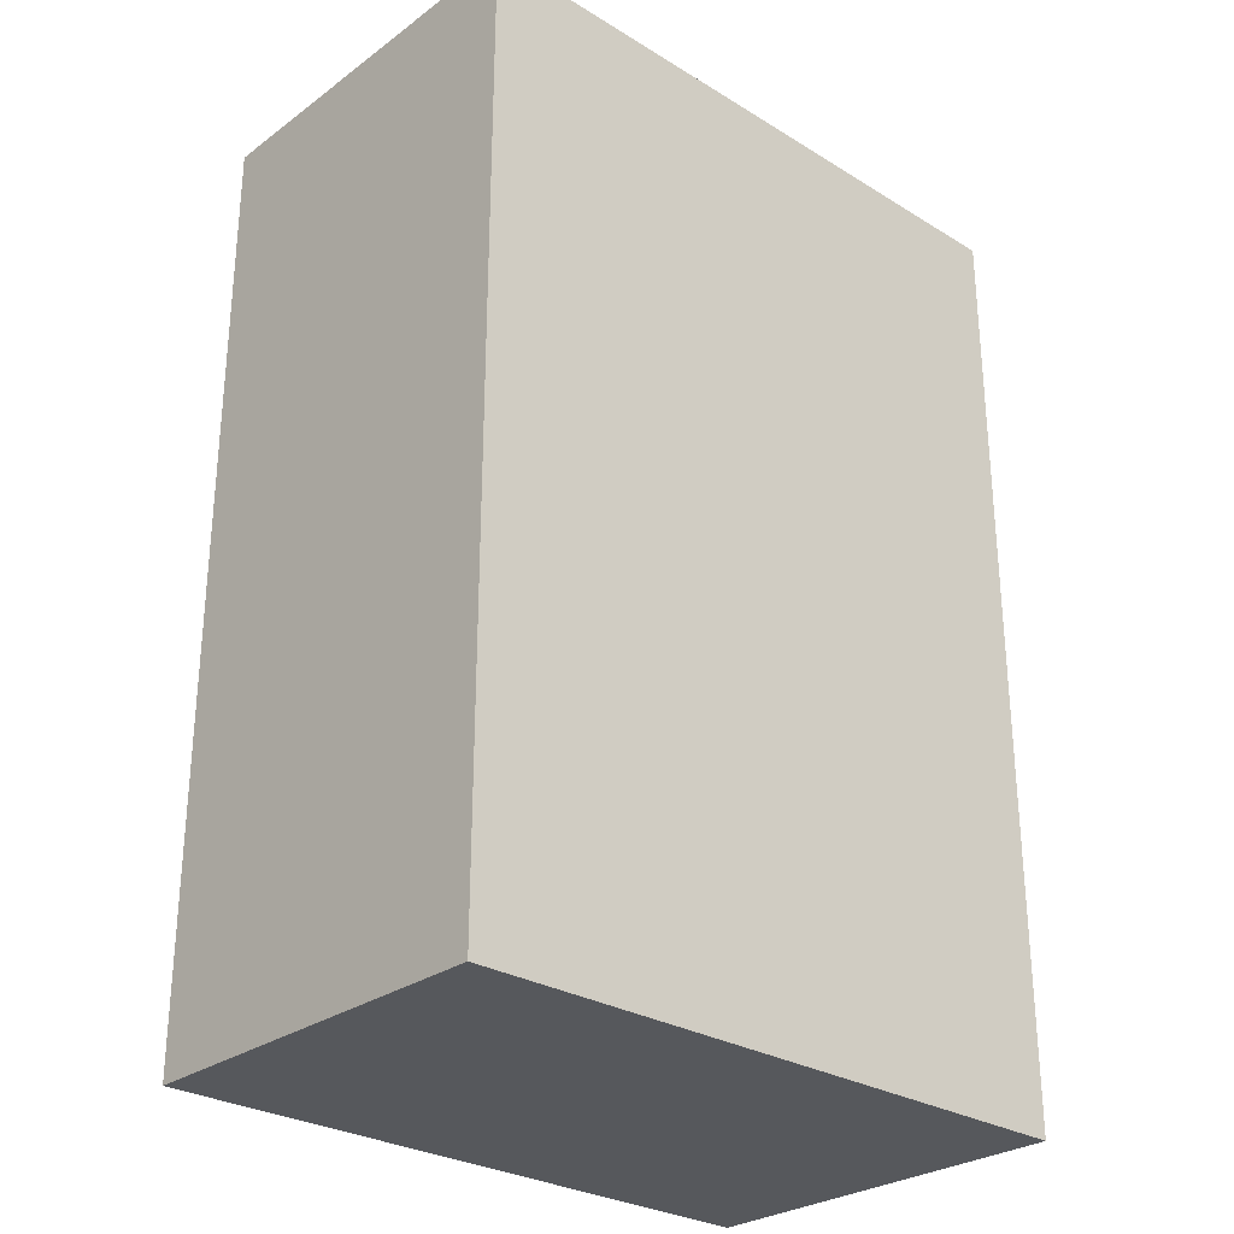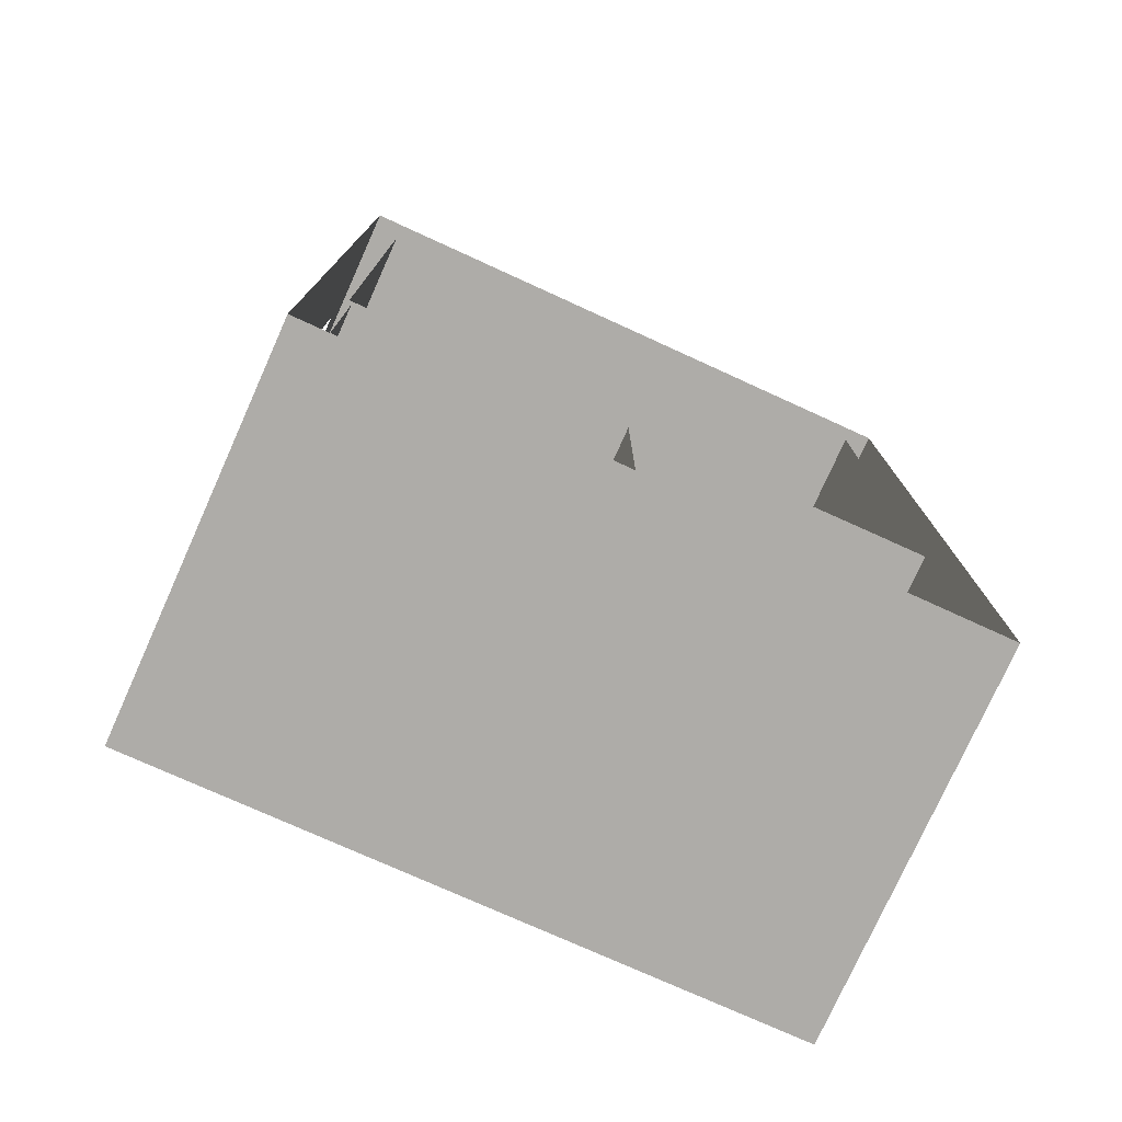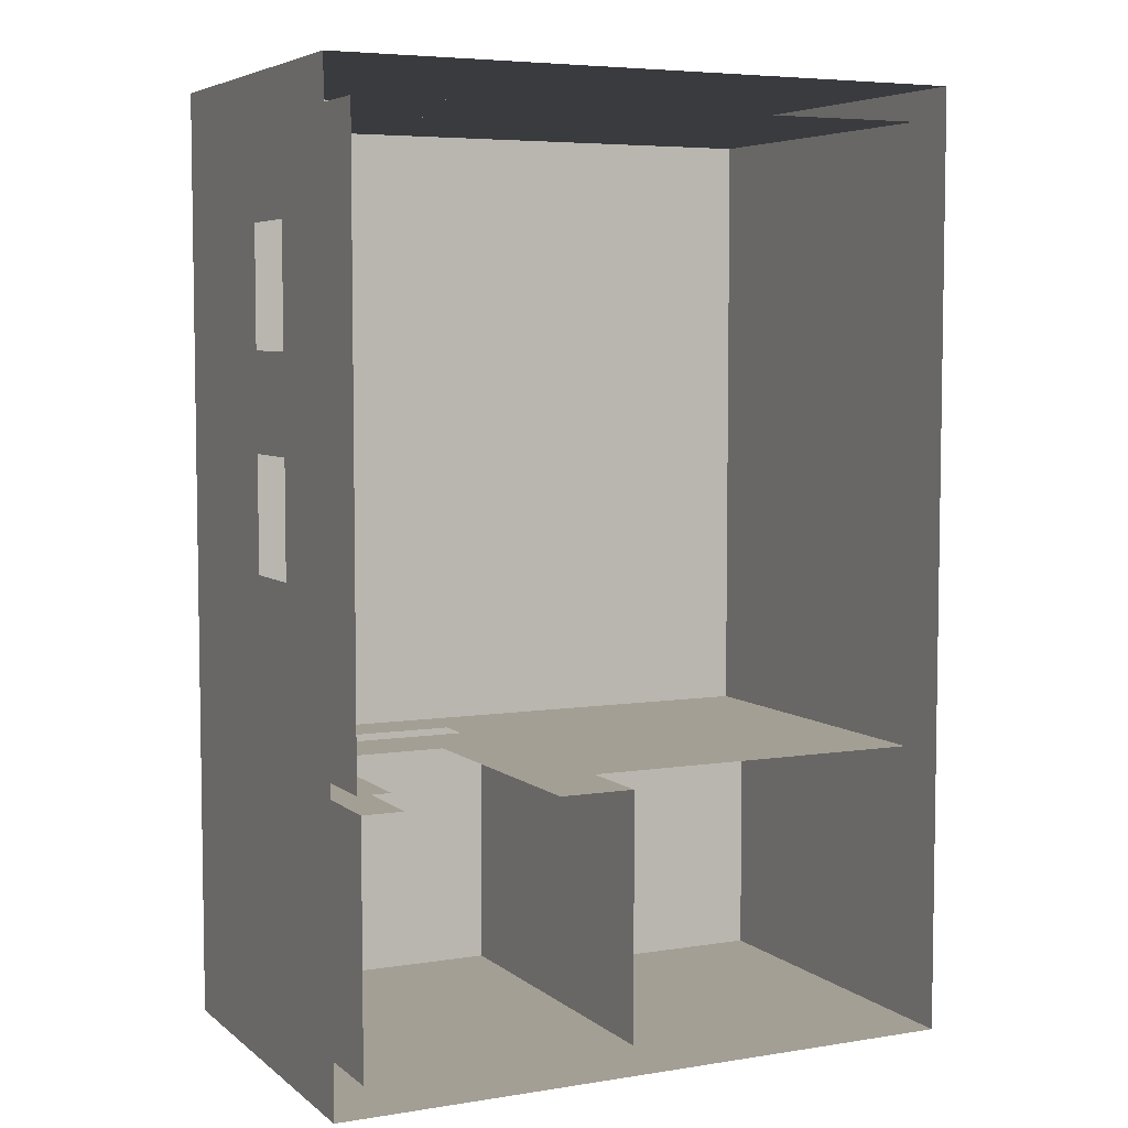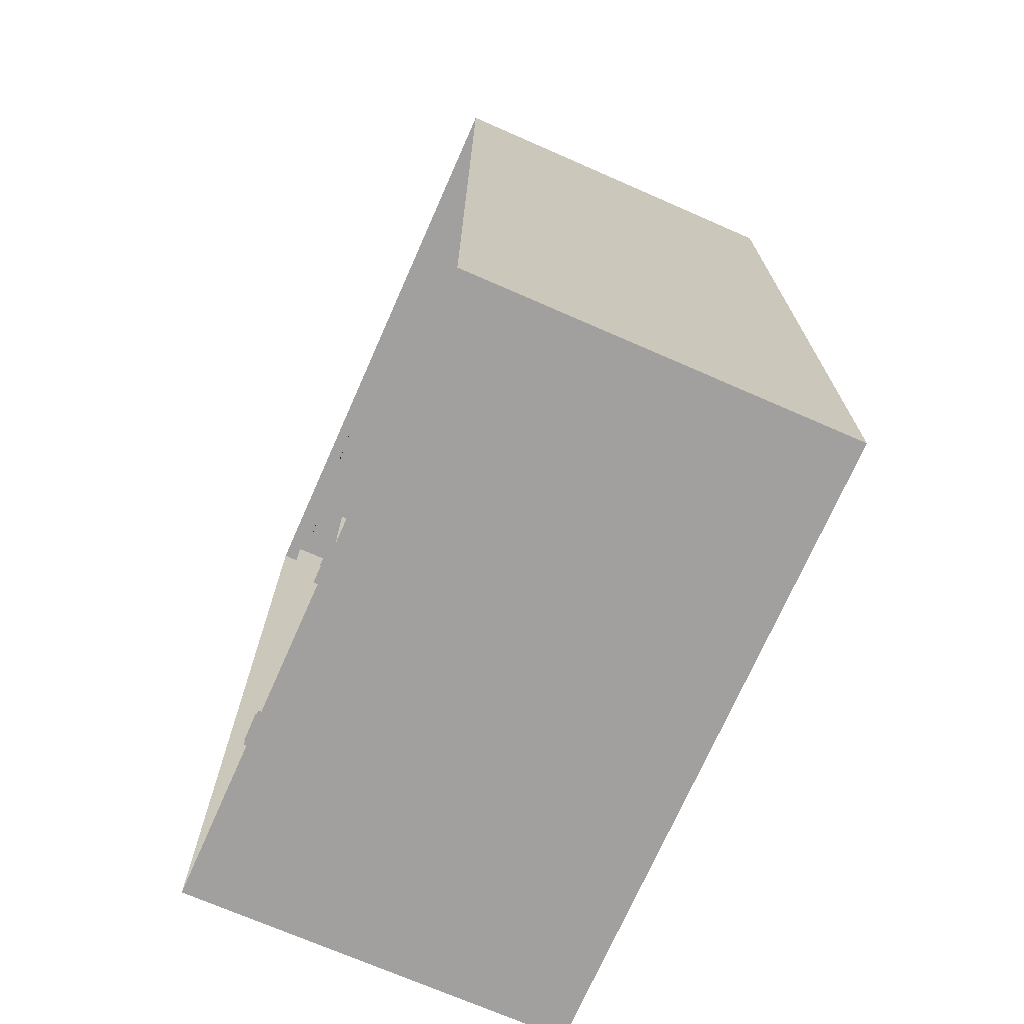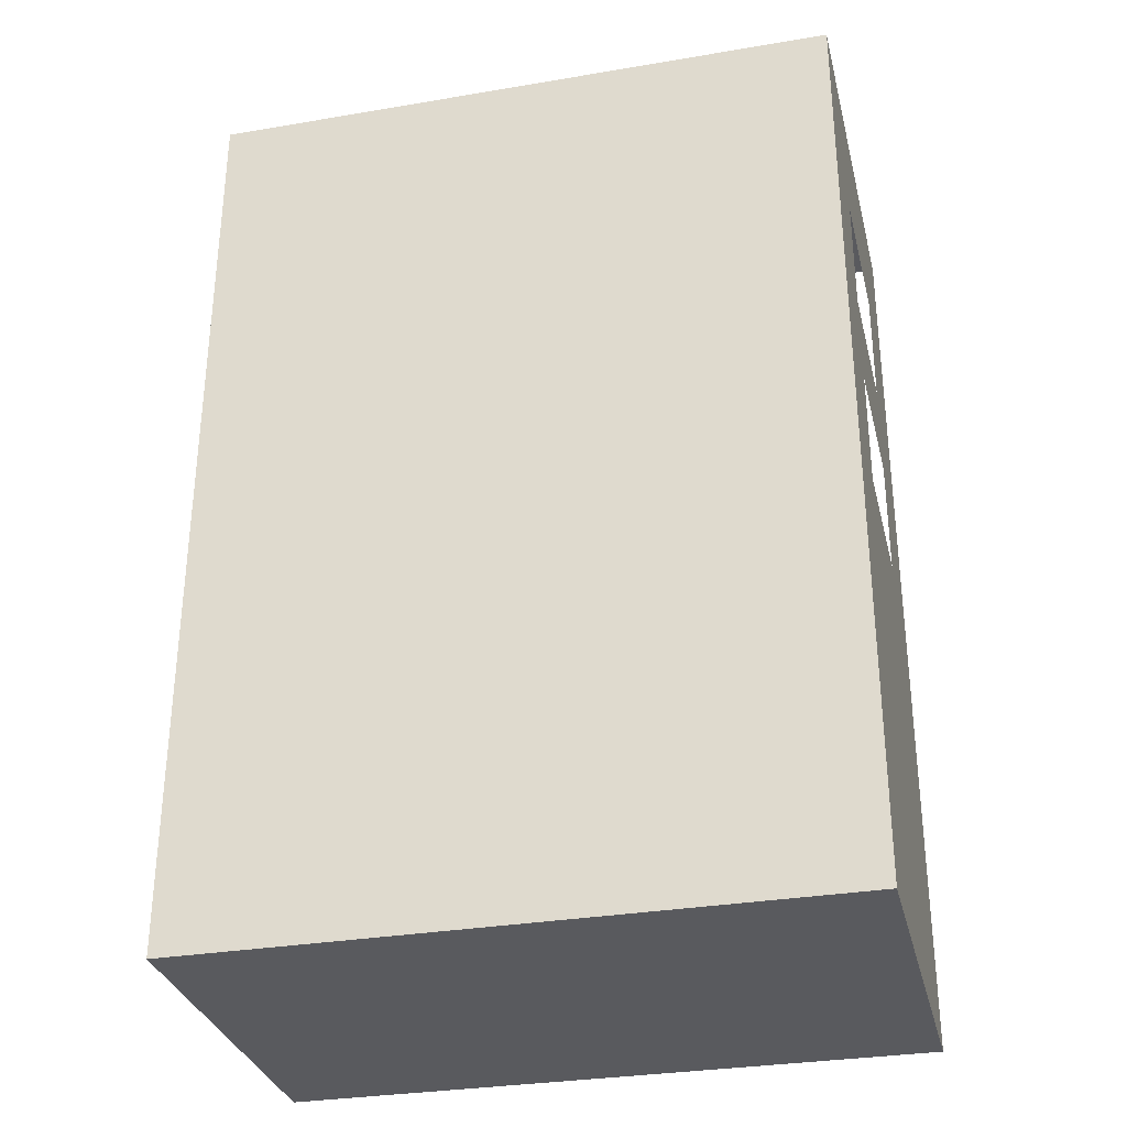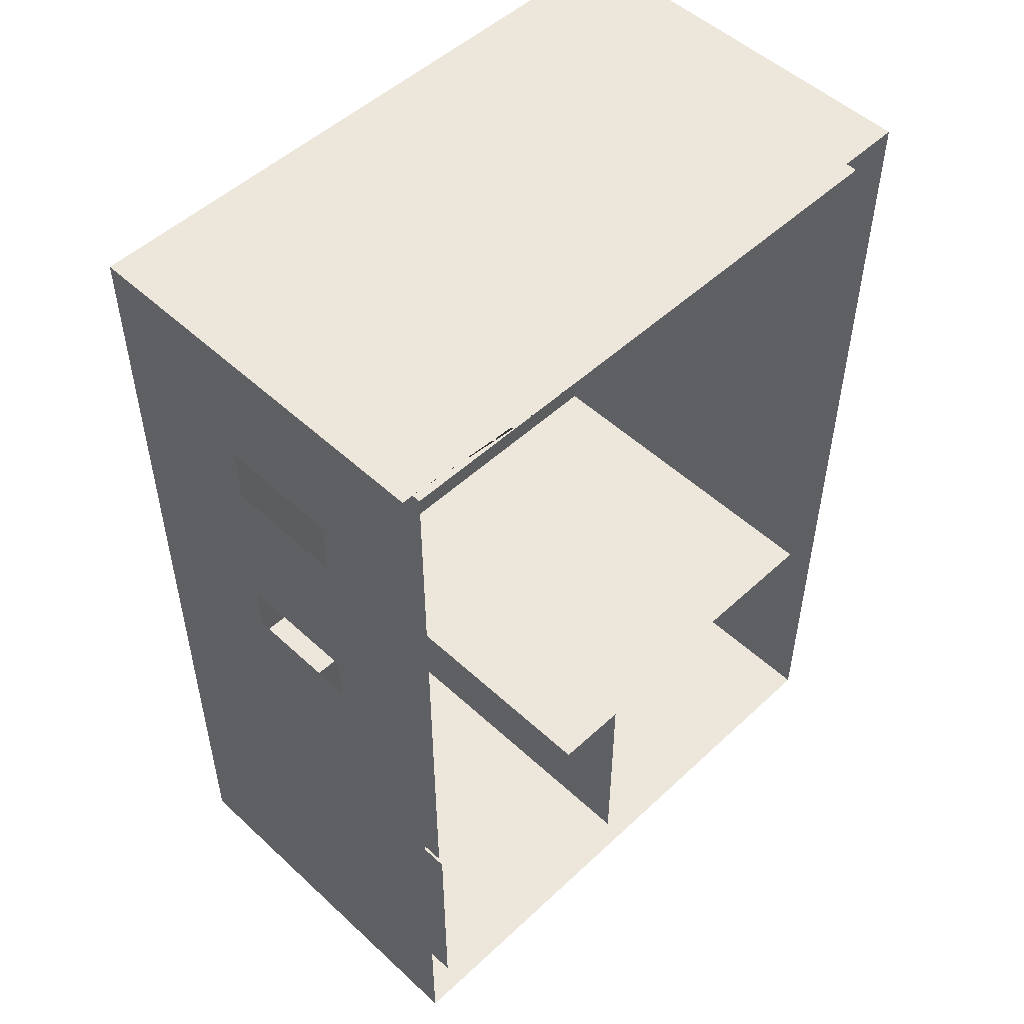
<metadata>
{"format":"obj","ext":"obj","renderer":"f3d","projection":"perspective","resolution":1024,"background":"white","views":[{"elev":-28.3,"azim":137.4,"up":"+Z"},{"elev":-76.8,"azim":-24.2,"up":"+Z"},{"elev":5.6,"azim":-25.8,"up":"+Z"},{"elev":-71.8,"azim":66.4,"up":"+Z"},{"elev":-31.8,"azim":-166.6,"up":"+Z"},{"elev":51.5,"azim":-45.0,"up":"+Z"}]}
</metadata>
<code>
v -2.851 0 0.7128
v 1.777 0 0.7128
v -2.851 0 -4.168
v 1.777 0 -4.168
v -1.787 0 0.7128
v -0.3611 0 0.7128
v -1.015 0 -4.168
v -2.726 0 -4.168
v -0.6423 0 -6.277
v -2.821 0 -6.277
v -0.6423 0 -4.311
v -2.821 0 -4.311
v -1.502 0 0.7128
v -2.298 0 -6.277
v -2.486 0 -4.311
v -0.6462 0 0.7128
v -1.443 0 -6.277
v -1.254 0 -4.311
v 1.777 2.851 0.7128
v 1.777 2.851 -4.168
v -1.787 2.851 0.7128
v -0.3611 2.851 0.7128
v -1.015 2.851 -4.168
v -2.726 2.851 -4.168
v -0.6423 2.851 -6.277
v -2.821 2.851 -6.277
v -0.6423 2.851 -4.311
v -2.821 2.851 -4.311
v -1.502 2.851 0.7128
v -2.486 2.851 -4.168
v -2.298 2.851 -6.277
v -2.486 2.851 -4.311
v -0.6462 2.851 0.7128
v -1.254 2.851 -4.168
v -1.443 2.851 -6.277
v -1.254 2.851 -4.311
v -2.851 2.851 -1.711
v -2.851 0.8554 0.7128
v -2.851 1.996 0.7128
v -2.851 1.996 -4.168
v -2.851 2.851 -2.566
v -2.851 0 -1.711
v -2.851 0 -1.14
v -2.851 0 -0.2851
v -2.851 2.851 0.7128
v -2.851 0 -2.566
v -2.851 2.851 -4.168
v -2.851 2.851 -0.2851
v -2.851 2.851 -1.14
v -2.851 2.123 -1.768
v -2.851 0.8554 -4.168
v -2.851 0.7541 -1.768
v -2.851 0.7541 -1.083
v -2.851 2.123 -1.083
v -2.851 0.7541 -0.05702
v -2.851 2.123 -0.05702
v -2.851 0.7271 0.7128
v -2.851 0.6002 -2.794
v -2.851 0.6002 -1.083
v -2.851 0.6002 -1.768
v -2.851 0.6002 -0.05702
v -2.851 0.7271 -4.168
v -2.589 0.07128 -4.168
v -1.573 0.07128 0.7128
v -1.573 2.281 0.7128
v -2.589 2.236 -4.168
v -1.573 2.851 0.7128
v -2.589 2.851 -4.168
v -1.443 2.236 -6.277
v -0.6423 2.236 -6.277
v 1.777 2.281 0.7128
v -0.3611 2.281 0.7128
v -2.298 2.236 -6.277
v -0.6423 2.236 -4.311
v -1.254 2.236 -4.311
v 1.777 2.236 -4.168
v -2.821 2.236 -6.277
v -2.726 2.236 -4.168
v -2.486 2.236 -4.311
v -1.787 2.281 0.7128
v -2.821 2.236 -4.311
v -0.6462 2.281 0.7128
v -1.015 2.236 -4.168
v -1.502 2.281 0.7128
v -1.254 0.07128 -4.311
v -2.486 0.07128 -4.311
v -2.851 0.07128 -4.168
v -1.573 0 0.7128
v -2.851 0.07128 -2.566
v -2.851 0.07128 -1.14
v -2.851 0.07128 -1.711
v -2.851 0.07128 -0.2851
v -1.443 0.07128 -6.277
v -2.298 0.07128 -6.277
v -0.6423 0.07128 -4.311
v -2.821 0.07128 -6.277
v -2.821 0.07128 -4.311
v -0.6423 0.07128 -6.277
v 1.777 0.07128 0.7128
v 1.777 0.07128 -4.168
v -1.787 0.07128 0.7128
v -1.015 0.07128 -4.168
v -0.3611 0.07128 0.7128
v -0.6462 0.07128 0.7128
v -1.502 0.07128 0.7128
v -1.426 0 0.7128
v -2.589 0 -4.168
v -2.851 0.07128 0.7128
v -2.726 0.07128 -4.168
v -0.5749 0 0.7128
v -1.152 0 -4.168
v -0.5749 2.851 0.7128
v -1.152 2.851 -4.168
v -1.152 2.236 -4.168
v -0.5749 2.281 0.7128
v -0.5749 0.07128 0.7128
v -1.152 0.07128 -4.168
v -0.3611 2.424 0.7128
v -1.254 2.389 -4.168
v -2.726 2.389 -4.168
v -0.6462 2.424 0.7128
v -1.502 2.424 0.7128
v -1.573 2.424 0.7128
v -2.589 2.389 -4.168
v 1.777 2.424 0.7128
v 1.777 2.389 -4.168
v -2.486 2.389 -4.168
v -1.787 2.424 0.7128
v -1.015 2.389 -4.168
v -1.152 2.389 -4.168
v -0.5749 2.424 0.7128
v -2.851 0.7912 0.7128
v -2.851 0.7912 -4.168
v -2.851 0.6772 -1.768
v -2.851 0.6772 -0.05702
v -2.851 0.6772 -1.083
v -2.851 0.6772 -2.794
v -3.085 0.7958 -0.09864
v -3.085 0.7958 -1.042
v -3.085 2.081 -1.042
v -3.085 2.081 -0.09864
v -3.085 0.7958 -1.809
v -3.085 0.7958 -2.753
v -3.085 2.081 -2.753
v -3.085 2.081 -1.809
v 1.777 0 -1.434
v 1.777 0 -3.145
v 1.777 2.851 -1.434
v 1.777 2.851 -3.145
v 1.777 2.851 -2.905
v 1.777 2.851 -1.673
v 1.777 0.07128 -3.008
v 1.777 2.236 -3.008
v 1.777 2.851 -3.008
v 1.777 2.236 -3.145
v 1.777 2.236 -1.434
v 1.777 0.07128 -1.434
v 1.777 0 -3.008
v 1.777 0.07128 -3.145
v 1.777 0 -1.571
v 1.777 2.851 -1.571
v 1.777 2.236 -1.571
v 1.777 0.07128 -1.571
v 1.777 2.389 -1.673
v 1.777 2.389 -3.145
v 1.777 2.389 -3.008
v 1.777 2.389 -2.905
v 1.777 2.389 -1.434
v 1.777 2.389 -1.571
v -2.851 2.123 -2.794
v -2.851 0.7541 -2.794
v -0.6423 0 -6.277
v -0.6423 0 -4.311
v -0.6423 2.851 -6.277
v -0.6423 2.851 -4.311
v -0.6423 2.236 -6.277
v -0.6423 2.236 -4.311
v -0.6423 0.07128 -4.311
v -0.6423 0.07128 -6.277
v -3.085 -0.1011 0.9894
v -3.085 -0.1011 -1.042
v -3.085 -0.1011 -1.809
v -3.085 -0.1011 -6.482
v -3.085 2.981 -1.042
v -3.085 2.981 0.9894
v -3.085 2.981 -6.482
v -3.085 2.981 -1.809
v 2.024 2.981 -1.042
v 2.024 2.981 0.9894
v 2.024 2.981 -6.482
v 2.024 2.981 -1.809
v 2.024 -0.07401 -1.042
v 2.024 -0.07401 0.9894
v 2.024 -0.07401 -6.482
v 2.024 -0.07401 -1.809
f 69 70 25 35
f 125 118 22 19
f 73 69 35 31
f 74 75 36 27
f 77 73 31 26
f 32 36 75 79
f 3 8 109 87
f 5 106 108 101
f 81 77 26 28
f 131 121 33 112
f 79 81 28 32
f 129 126 20 23
f 121 122 29 33
f 123 128 21 67
f 124 127 30 68
f 130 129 23 113
f 170 40 47 41
f 56 54 49 48
f 137 133 51 171
f 171 51 40 170
f 50 170 41 37
f 53 52 50 54
f 136 134 52 53
f 54 50 37 49
f 38 55 56 39
f 132 135 55 38
f 39 56 48 45
f 108 92 61 57
f 90 91 60 59
f 91 89 58 60
f 89 87 62 58
f 92 90 59 61
f 122 123 67 29
f 120 124 68 24
f 109 63 66 78
f 105 64 65 84
f 13 88 64 105
f 8 107 63 109
f 117 102 83 114
f 64 101 80 65
f 104 105 84 82
f 102 100 76 83
f 86 97 81 79
f 116 104 82 115
f 97 96 77 81
f 96 94 73 77
f 95 85 75 74
f 94 93 69 73
f 99 103 72 71
f 93 98 70 69
f 119 34 30 127
f 87 109 78 120 24 47 40 51 133 62
f 44 43 90 92
f 46 3 87 89
f 42 46 89 91
f 43 42 91 90
f 1 44 92 108
f 17 9 98 93
f 14 17 93 94
f 11 18 85 95
f 10 14 94 96
f 12 10 96 97
f 15 12 97 86
f 2 6 103 99
f 110 16 104 116
f 7 4 100 102
f 16 13 105 104
f 88 5 101 64
f 111 7 102 117
f 101 108 45 21 128 80
f 45 108 57 132 38 39
f 108 106 1
f 6 110 116 103
f 103 116 115 72
f 119 130 113 34
f 118 131 112 22
f 72 115 131 118
f 78 66 124 120
f 84 65 123 122
f 114 83 129 130
f 65 80 128 123
f 82 84 122 121
f 83 76 126 129
f 115 82 121 131
f 71 72 118 125
f 57 61 135 132
f 59 60 134 136
f 58 62 133 137
f 166 167 150 154
f 169 168 148 161
f 165 166 154 149
f 159 152 153 155
f 147 158 152 159
f 163 157 156 162
f 164 151 150 167
f 160 146 157 163
f 164 169 161 151
f 155 153 166 165
f 162 156 168 169
f 2 99 157 146
f 99 71 156 157
f 71 125 168 156
f 125 19 148 168
f 147 159 100 4
f 76 100 159 155
f 126 76 155 165
f 20 126 165 149
f 176 177 175 174
f 179 178 177 176
f 172 173 178 179
f 142 139 140 145
f 139 142 182 181
f 138 139 181 180
f 142 143 183 182
f 145 140 184 187
f 144 145 187 186
f 140 141 185 184
f 187 184 188 191
f 186 187 191 190
f 184 185 189 188
f 191 188 192 195
f 190 191 195 194
f 188 189 193 192
f 189 185 180 193
f 141 138 180 185
f 190 194 183 186
f 144 186 183 143

</code>
